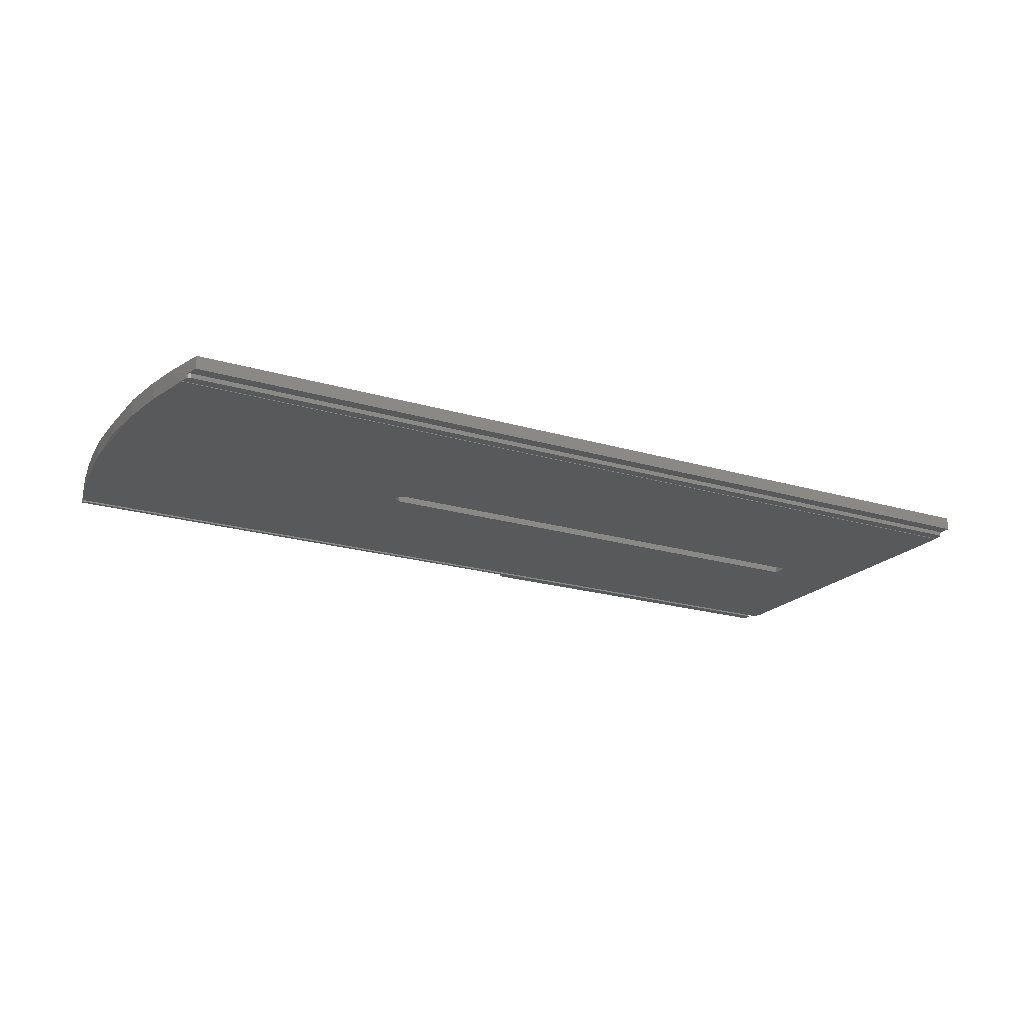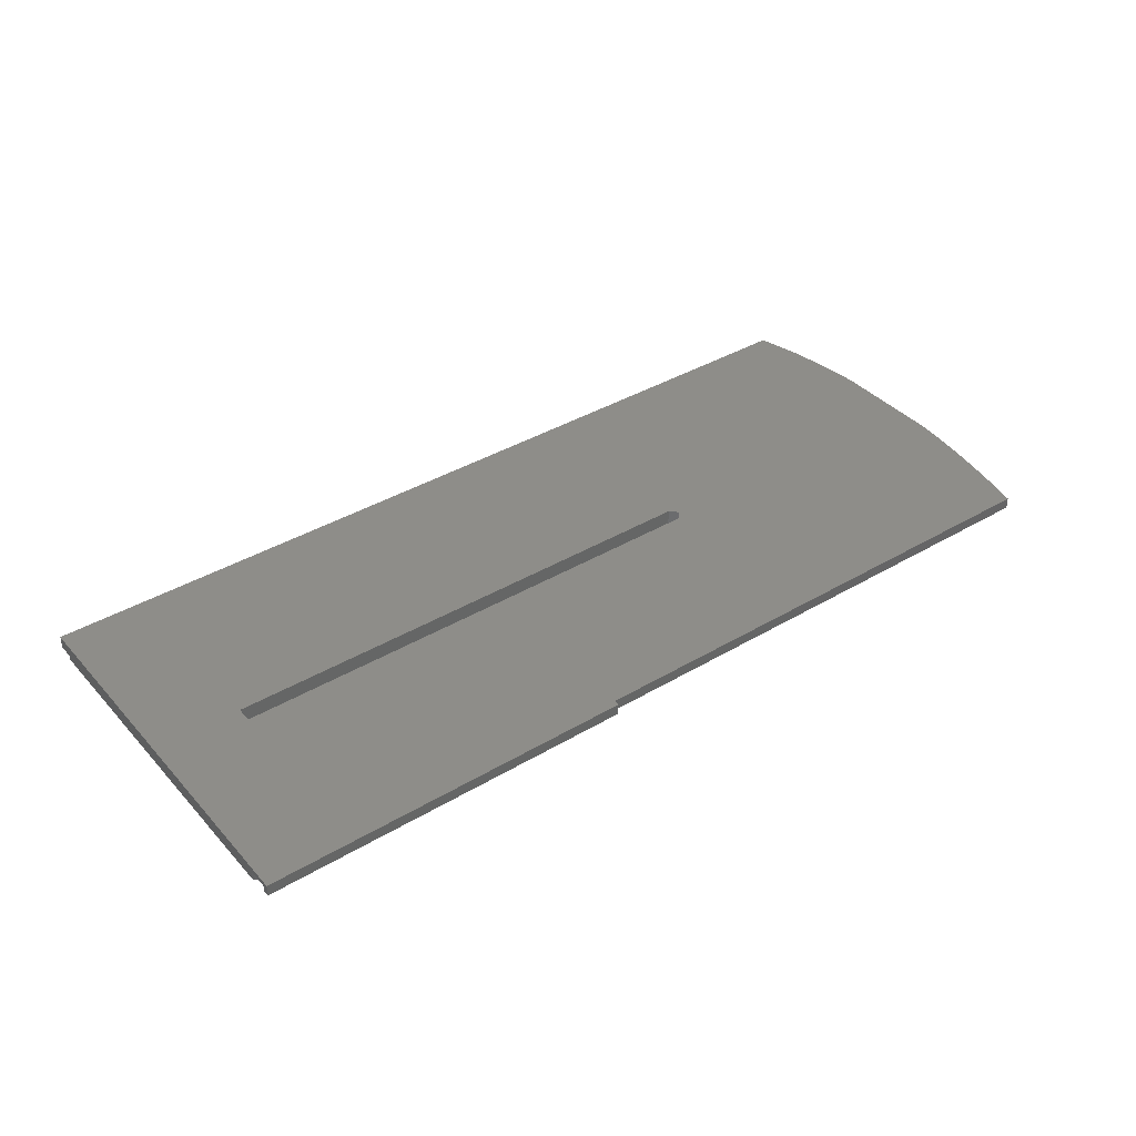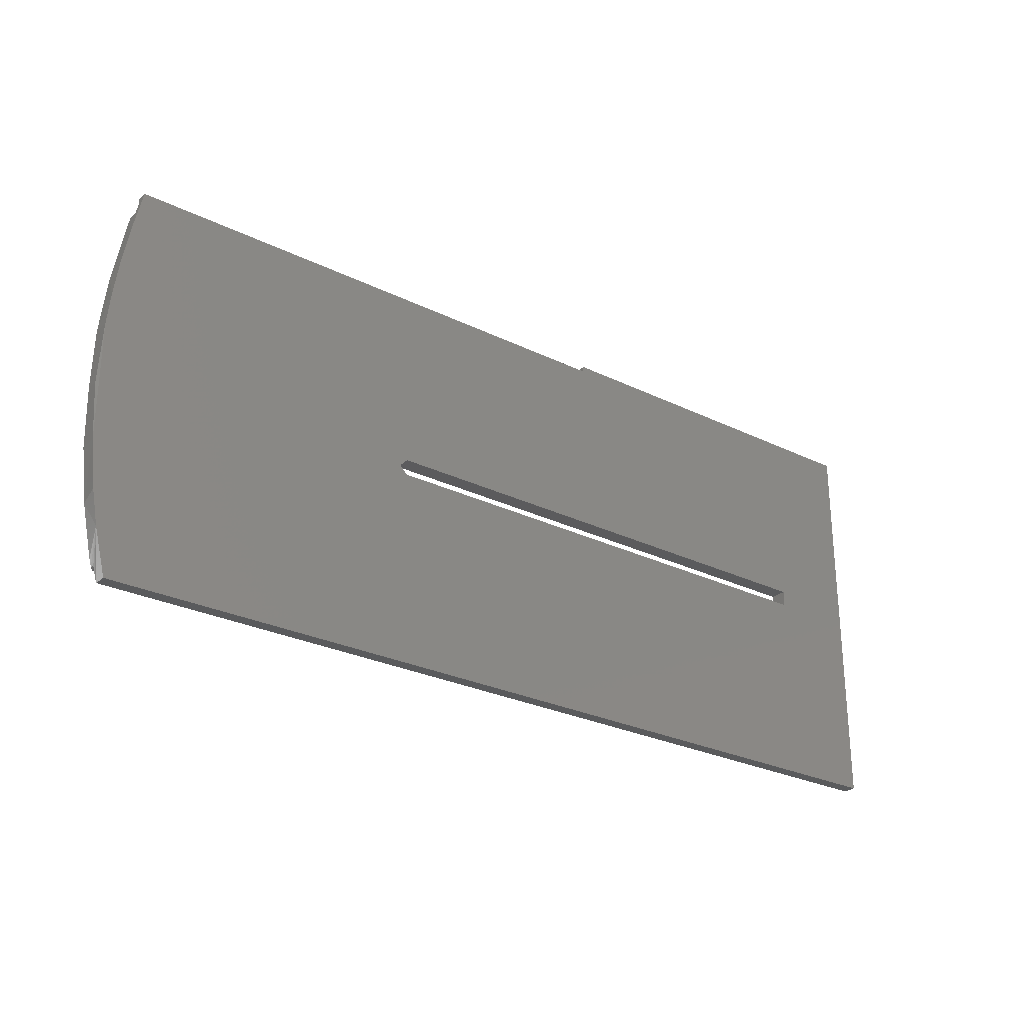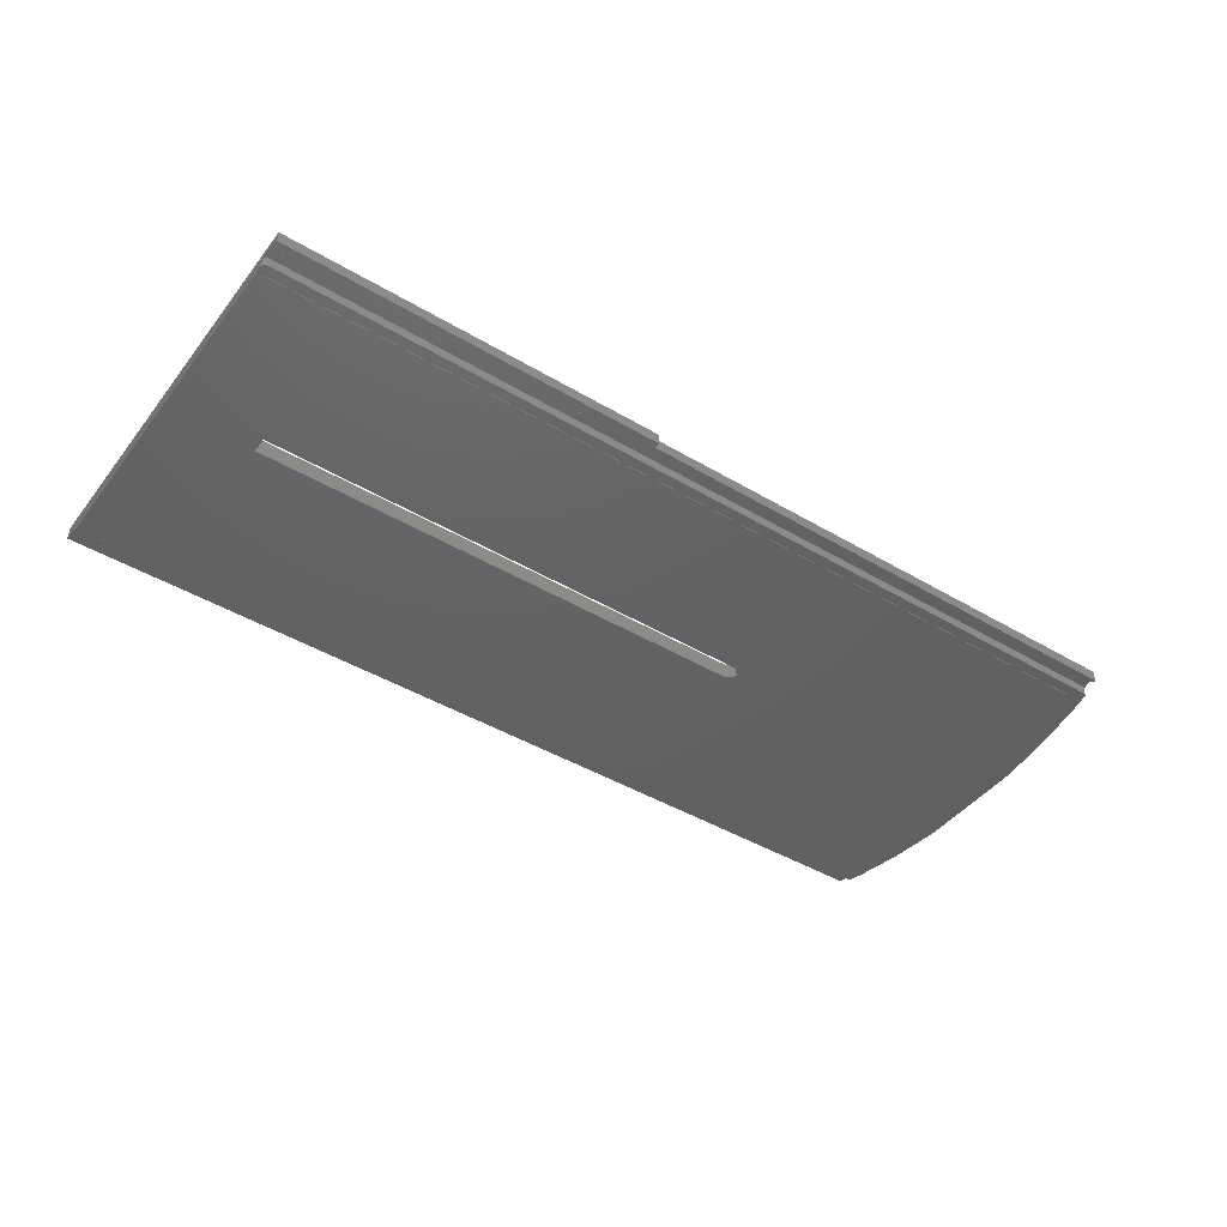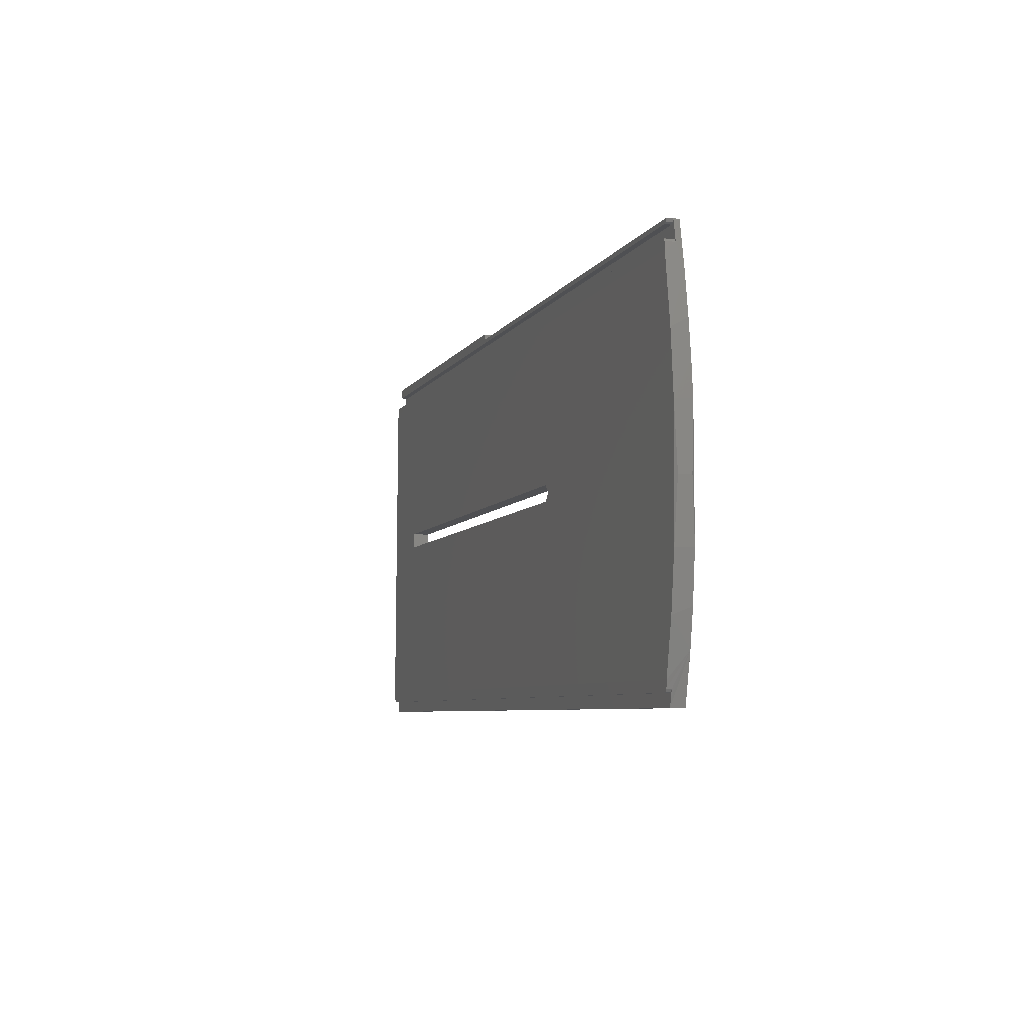
<metadata>
{"format":"stl","ext":"stl","renderer":"f3d","projection":"perspective","resolution":1024,"background":"white","views":[{"elev":-20.7,"azim":151.6,"up":"+Y"},{"elev":38.6,"azim":-36.8,"up":"+Y"},{"elev":-26.6,"azim":142.4,"up":"+Z"},{"elev":-43.9,"azim":-34.9,"up":"+Y"},{"elev":-6.1,"azim":73.1,"up":"+Z"}]}
</metadata>
<code>
# stl→obj: 88 verts, 176 faces
v -189 3.264 -468.3
v -189 2.141 -397.6
v -189 2.135 -393.6
v -188.8 2.14 -397
v -189 3.16 -392.4
v -189 0.9597 -392.4
v -189 0.9613 -393.6
v -188.8 2.136 -394.1
v -189 0.3109 -397.6
v -188.8 0.3102 -397
v -189 0.3127 -398.8
v -16.34 0.3127 -398.8
v -189 0.2127 -398.8
v -16.34 0.2127 -398.8
v -189 -0.1006 -464
v -189 -0.1856 -464
v -172.2 0.01503 -431.2
v -74.96 0.03336 -428.2
v -172.2 0.03336 -428.2
v -16.05 -0.1006 -464
v -16.05 -0.1856 -464
v -189 0.7666 -465.3
v -189 -0.09889 -465.3
v -188.8 -0.09816 -465.8
v -17.15 -0.09786 -466
v -188.3 -0.09786 -466
v -16.7 -0.09807 -465.9
v -16.24 -0.09959 -464.7
v -16.43 -0.09862 -465.5
v -188.8 0.7673 -465.8
v -189 0.7707 -468.3
v -17.22 3.264 -468.3
v -17.22 0.7707 -468.3
v -188.3 0.7677 -466
v -172.2 3.209 -428.2
v -74.96 3.213 -431.2
v -172.2 3.213 -431.2
v -118 0.9597 -392.4
v -118 3.16 -392.4
v -188.8 0.962 -394.1
v -188.3 0.9623 -394.3
v -15.05 3.252 -459.7
v -17.15 0.7677 -466
v -16.83 0.7689 -466.9
v -15.7 3.173 -401.9
v -17.53 3.161 -393.5
v -16.7 0.7674 -465.9
v -16.43 0.7669 -465.5
v -14.09 0.1371 -411.2
v -73.46 0.0242 -429.7
v -12.84 -0.06686 -444.6
v -12.84 0.06982 -422.2
v -13.43 3.192 -416.2
v -14.08 -0.1279 -454.6
v -14.36 3.183 -409.4
v -12.39 0.4497 -433.7
v -12.84 3.201 -422.2
v -12.84 3.231 -444.6
v -12.39 2.766 -433.7
v -13.87 3.243 -453.2
v -74.96 0.01503 -431.2
v -74.96 3.209 -428.2
v -73.46 3.211 -429.7
v -188.3 2.14 -396.8
v -188.3 0.3099 -396.8
v -17.37 0.3099 -396.8
v -17.37 2.14 -396.8
v -16.9 0.3101 -397
v -188.3 2.136 -394.3
v -18.28 2.136 -394.3
v -17.73 2.136 -394.1
v -17.53 2.135 -393.5
v -17.08 2.138 -395.5
v -16.9 2.14 -397
v -18.28 0.9623 -394.3
v -17.73 0.962 -394.1
v -17.53 0.9612 -393.5
v -117.8 3.161 -393.5
v -16.64 2.141 -397.4
v -16.64 0.3107 -397.4
v -16.49 0.3117 -398.1
v -117.8 0.9612 -393.5
v -117.9 0.9611 -393.4
v -117.9 0.9612 -393.5
v -117.9 0.9598 -392.5
v -117.9 3.16 -392.5
v -117.9 3.161 -393.4
v -117.9 3.161 -393.5
f 1 2 3
f 4 3 2
f 5 1 3
f 6 5 3
f 7 6 3
f 8 7 3
f 8 3 4
f 1 9 2
f 10 2 9
f 10 4 2
f 1 11 9
f 12 9 11
f 10 9 12
f 1 13 11
f 14 11 13
f 12 11 14
f 15 16 13
f 17 13 16
f 1 15 13
f 18 14 13
f 19 18 13
f 17 19 13
f 20 16 15
f 17 16 21
f 20 21 16
f 22 23 15
f 24 15 23
f 1 22 15
f 25 15 26
f 24 26 15
f 27 15 25
f 28 15 29
f 27 29 15
f 20 15 28
f 30 23 22
f 24 23 30
f 1 31 22
f 30 22 31
f 32 31 1
f 32 33 31
f 34 31 33
f 30 31 34
f 35 1 5
f 36 32 1
f 37 36 1
f 35 37 1
f 38 5 6
f 39 5 38
f 35 5 39
f 40 6 7
f 38 6 41
f 40 41 6
f 40 7 8
f 42 33 32
f 43 34 33
f 44 43 33
f 42 44 33
f 45 42 32
f 46 45 32
f 36 46 32
f 26 34 43
f 24 30 34
f 24 34 26
f 44 47 43
f 25 43 47
f 25 26 43
f 44 48 47
f 27 47 48
f 27 25 47
f 42 48 44
f 29 48 42
f 27 48 29
f 21 49 14
f 12 14 49
f 50 21 14
f 50 14 18
f 51 52 49
f 53 49 52
f 54 51 49
f 21 54 49
f 55 49 53
f 45 49 55
f 12 49 45
f 56 52 51
f 53 52 57
f 56 57 52
f 58 51 54
f 59 51 58
f 59 56 51
f 42 54 21
f 60 54 42
f 58 54 60
f 61 17 21
f 50 61 21
f 20 42 21
f 62 18 19
f 63 50 18
f 63 18 62
f 37 19 17
f 35 62 19
f 35 19 37
f 37 17 61
f 36 61 50
f 37 61 36
f 36 50 63
f 64 65 66
f 12 66 65
f 67 64 66
f 68 67 66
f 68 66 12
f 4 65 64
f 10 65 4
f 10 12 65
f 69 64 67
f 8 4 64
f 69 8 64
f 70 69 67
f 71 70 67
f 72 71 67
f 73 72 67
f 74 73 67
f 68 74 67
f 40 8 69
f 41 69 70
f 40 69 41
f 75 70 71
f 75 41 70
f 76 71 72
f 76 75 71
f 46 72 73
f 76 72 77
f 78 77 72
f 78 72 46
f 74 79 73
f 46 73 79
f 80 79 74
f 46 79 45
f 12 45 79
f 81 12 79
f 80 81 79
f 68 80 74
f 82 41 75
f 83 38 41
f 84 83 41
f 82 84 41
f 76 82 75
f 83 85 38
f 86 38 85
f 86 39 38
f 87 85 83
f 86 85 87
f 87 83 84
f 88 84 82
f 87 84 88
f 76 77 82
f 78 82 77
f 88 82 78
f 35 39 86
f 55 60 42
f 45 55 42
f 28 29 42
f 20 28 42
f 57 58 60
f 53 57 60
f 55 53 60
f 59 58 57
f 59 57 56
f 62 78 46
f 63 62 46
f 36 63 46
f 35 88 78
f 35 78 62
f 35 87 88
f 35 86 87
f 80 12 81
f 68 12 80

</code>
